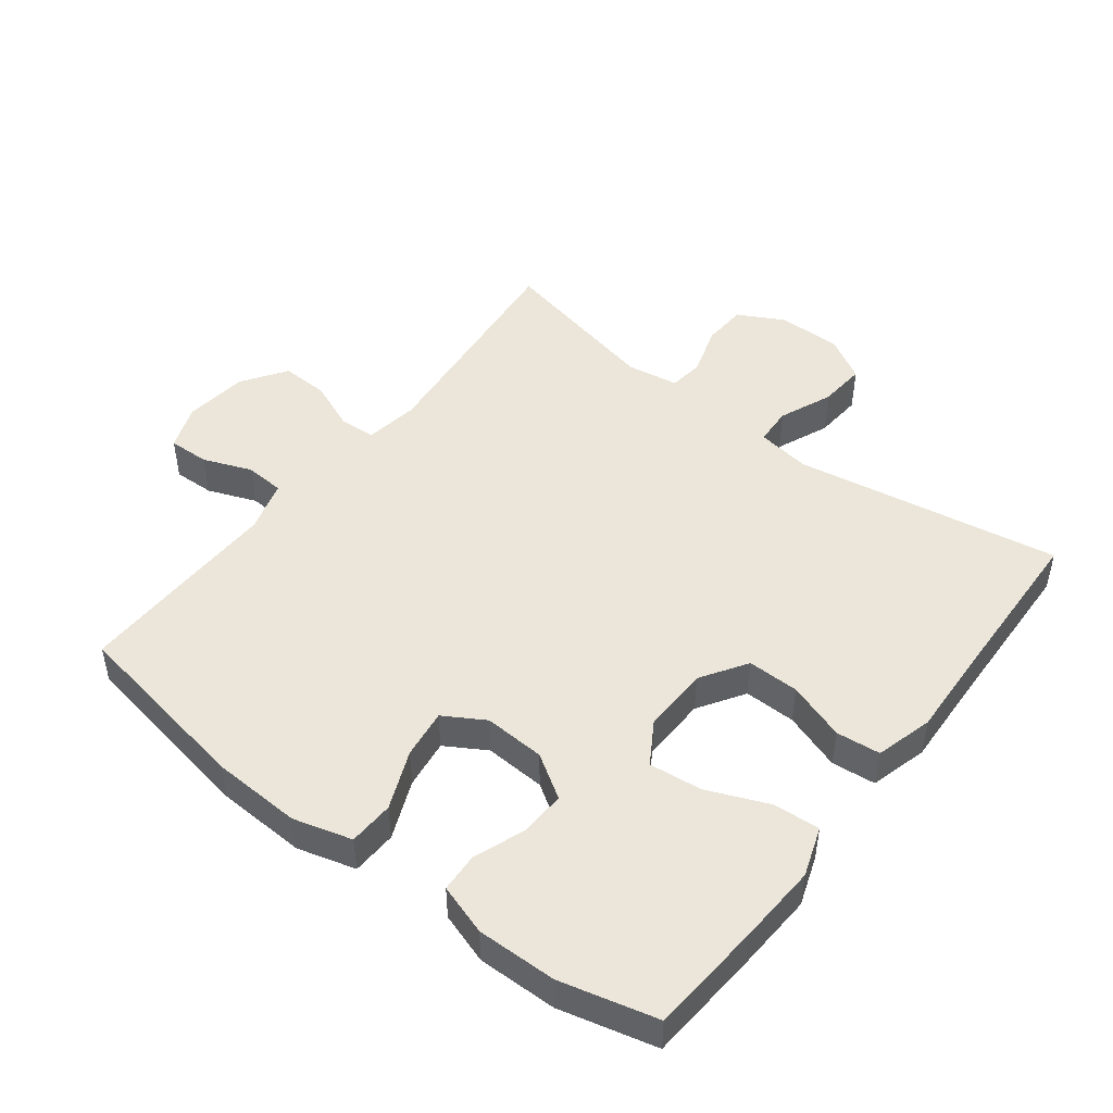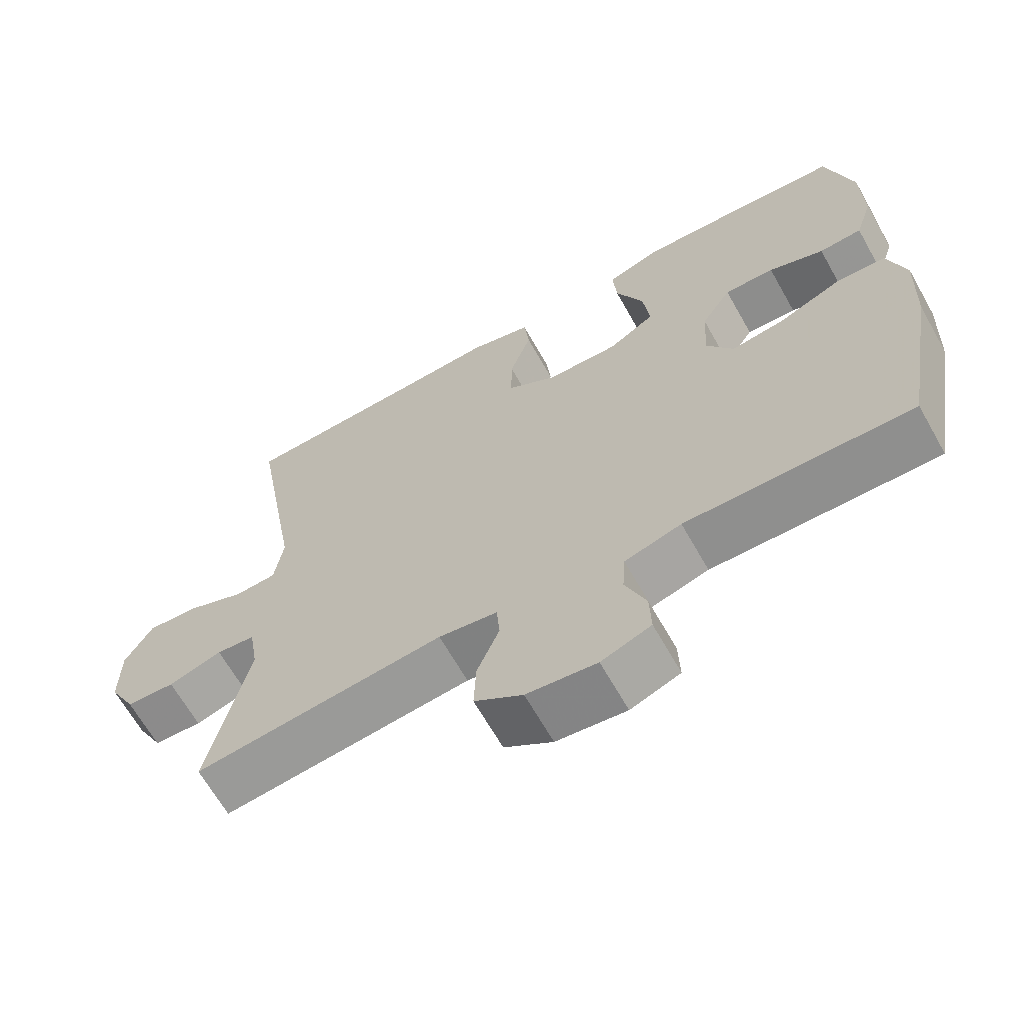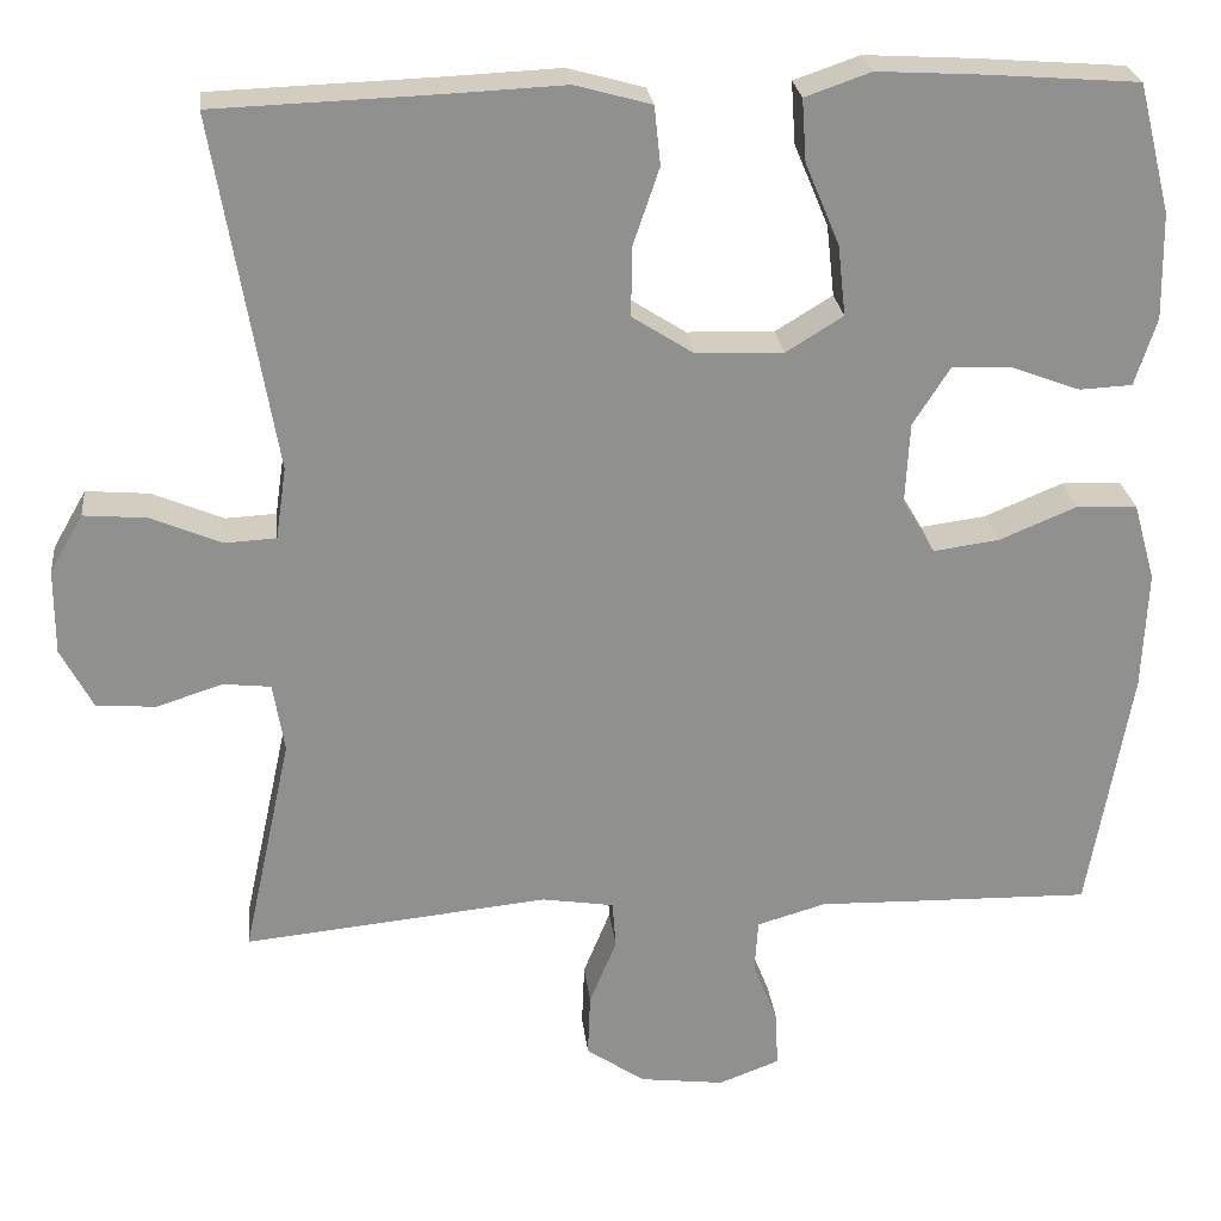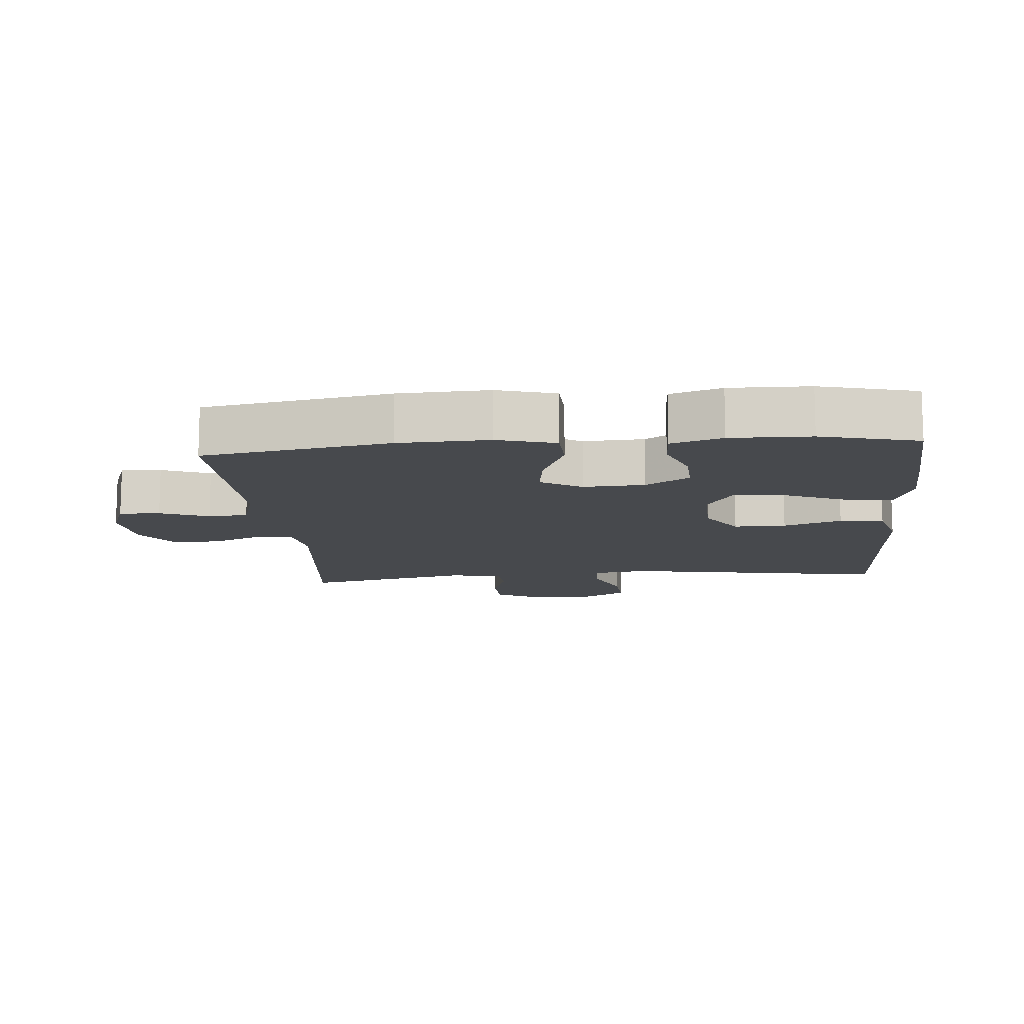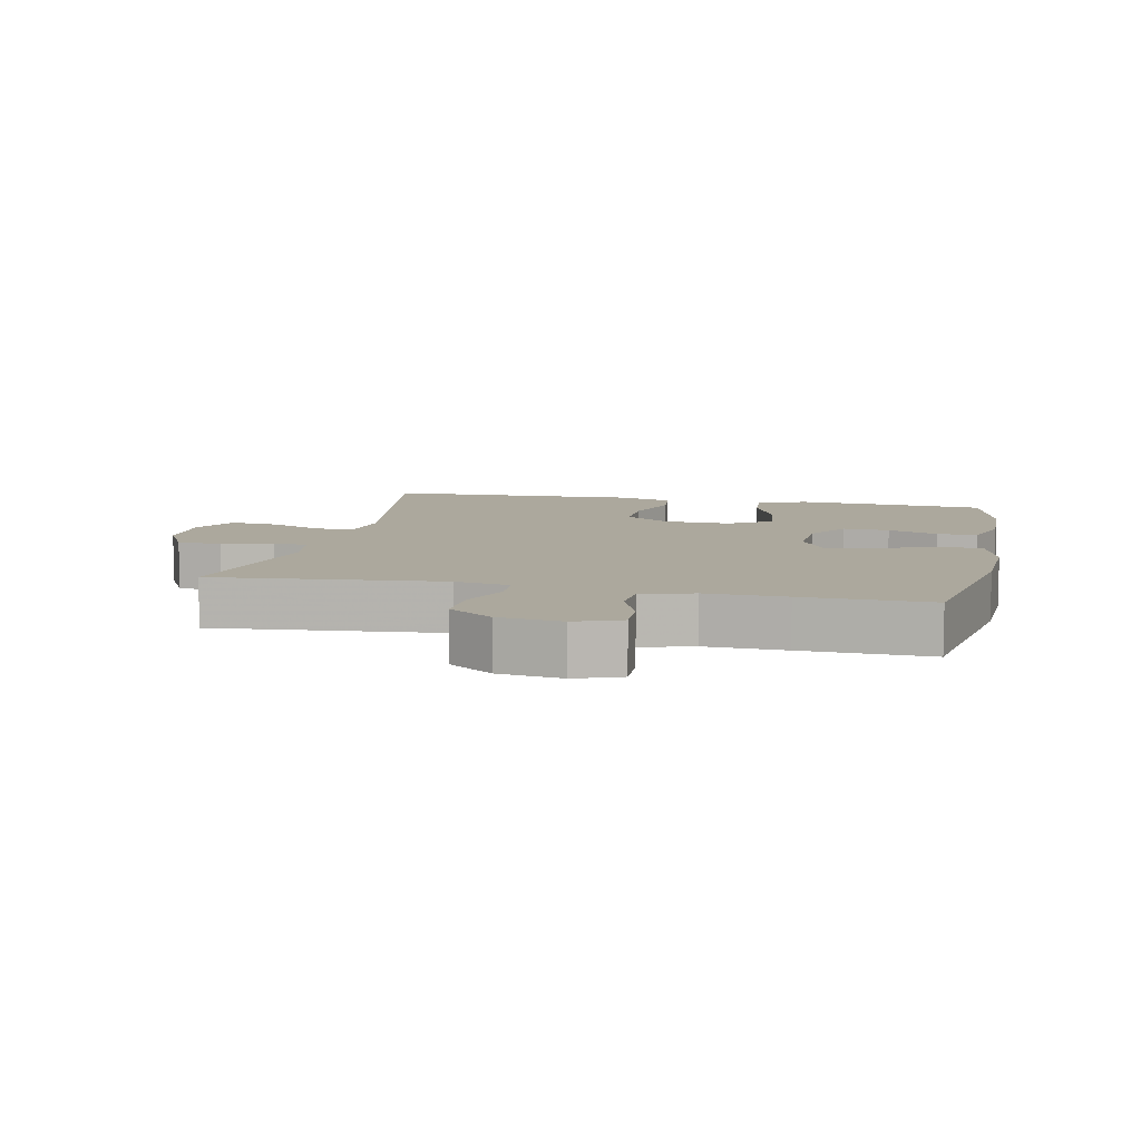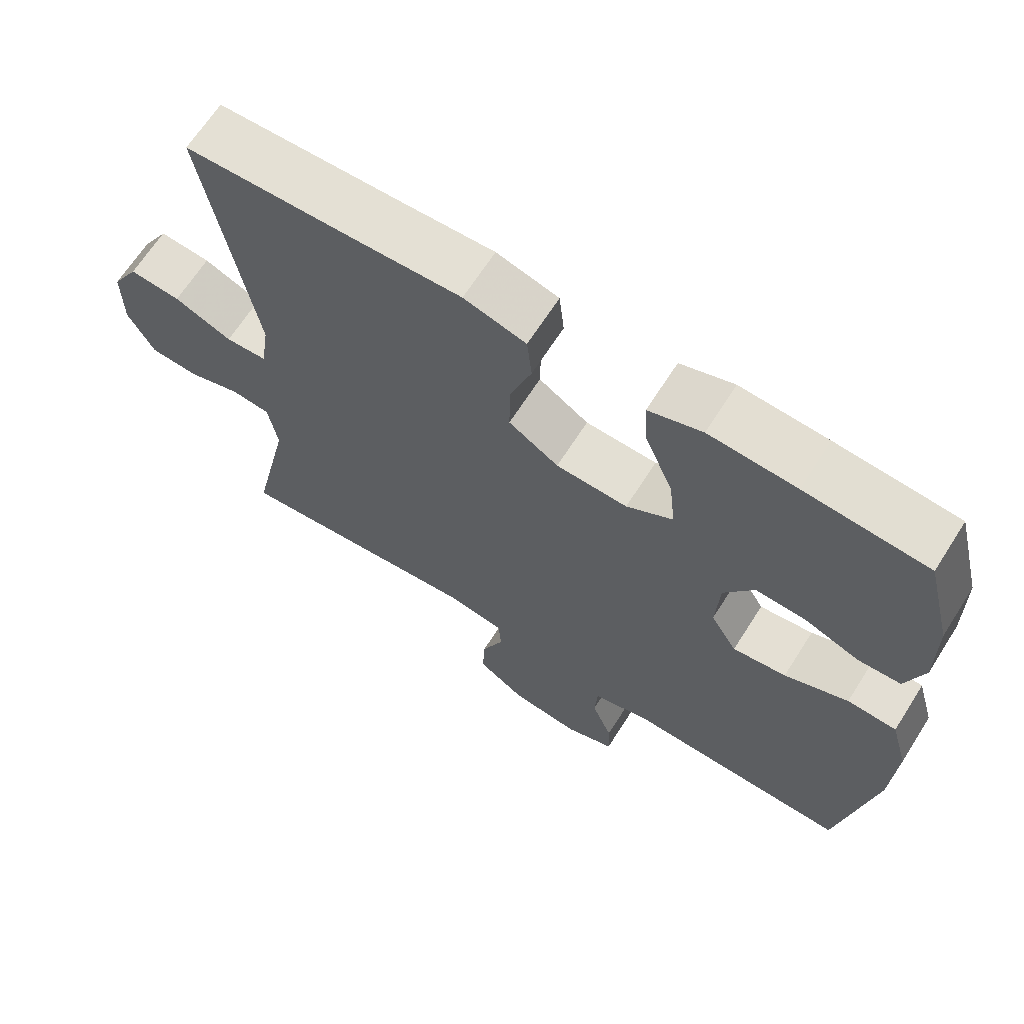
<metadata>
{"format":"obj","ext":"obj","renderer":"f3d","projection":"perspective","resolution":1024,"background":"white","views":[{"elev":47.9,"azim":-52.4,"up":"+Y"},{"elev":-66.0,"azim":-150.5,"up":"+Z"},{"elev":24.8,"azim":173.7,"up":"+Z"},{"elev":-12.2,"azim":-85.1,"up":"+Y"},{"elev":8.6,"azim":-167.8,"up":"+Y"},{"elev":66.5,"azim":-147.5,"up":"+Z"}]}
</metadata>
<code>
v 0.5 0.07 0.5
v 0.431 0.07 0.096
v 0.443 0.07 0.014
v 0.501 0.07 0.011
v 0.582 0.07 0.045
v 0.654 0.07 0.051
v 0.692 0.07 -0.015
v 0.692 0.07 -0.112
v 0.655 0.07 -0.182
v 0.587 0.07 -0.186
v 0.512 0.07 -0.162
v 0.458 0.07 -0.168
v 0.445 0.07 -0.247
v 0.5 0.07 -0.5
v 0.152 0.07 -0.465
v 0.07 0.07 -0.478
v 0.066 0.07 -0.532
v 0.097 0.07 -0.608
v 0.1 0.07 -0.68
v 0.033 0.07 -0.726
v -0.064 0.07 -0.738
v -0.133 0.07 -0.712
v -0.131 0.07 -0.65
v -0.102 0.07 -0.576
v -0.106 0.07 -0.516
v -0.185 0.07 -0.493
v -0.306 0.07 -0.496
v -0.5 0.07 -0.5
v -0.549 0.07 -0.218
v -0.555 0.07 -0.082
v -0.53 0.07 0.007
v -0.461 0.07 0.01
v -0.372 0.07 -0.027
v -0.297 0.07 -0.037
v -0.26 0.07 0.025
v -0.265 0.07 0.118
v -0.307 0.07 0.184
v -0.377 0.07 0.181
v -0.454 0.07 0.152
v -0.514 0.07 0.155
v -0.539 0.07 0.232
v -0.537 0.07 0.353
v -0.5 0.07 0.5
v -0.329 0.07 0.513
v -0.207 0.07 0.52
v -0.132 0.07 0.494
v -0.137 0.07 0.423
v -0.176 0.07 0.33
v -0.185 0.07 0.249
v -0.12 0.07 0.209
v -0.02 0.07 0.212
v 0.05 0.07 0.257
v 0.049 0.07 0.336
v 0.019 0.07 0.424
v 0.026 0.07 0.491
v 0.113 0.07 0.515
v 0.245 0.07 0.509
v 0.5 0 0.5
v 0.431 0 0.096
v 0.443 0 0.014
v 0.501 0 0.011
v 0.582 0 0.045
v 0.654 0 0.051
v 0.692 0 -0.015
v 0.692 0 -0.112
v 0.655 0 -0.182
v 0.587 0 -0.186
v 0.512 0 -0.162
v 0.458 0 -0.168
v 0.445 0 -0.247
v 0.5 0 -0.5
v 0.152 0 -0.465
v 0.07 0 -0.478
v 0.066 0 -0.532
v 0.097 0 -0.608
v 0.1 0 -0.68
v 0.033 0 -0.726
v -0.064 0 -0.738
v -0.133 0 -0.712
v -0.131 0 -0.65
v -0.102 0 -0.576
v -0.106 0 -0.516
v -0.185 0 -0.493
v -0.306 0 -0.496
v -0.5 0 -0.5
v -0.549 0 -0.218
v -0.555 0 -0.082
v -0.53 0 0.007
v -0.461 0 0.01
v -0.372 0 -0.027
v -0.297 0 -0.037
v -0.26 0 0.025
v -0.265 0 0.118
v -0.307 0 0.184
v -0.377 0 0.181
v -0.454 0 0.152
v -0.514 0 0.155
v -0.539 0 0.232
v -0.537 0 0.353
v -0.5 0 0.5
v -0.329 0 0.513
v -0.207 0 0.52
v -0.132 0 0.494
v -0.137 0 0.423
v -0.176 0 0.33
v -0.185 0 0.249
v -0.12 0 0.209
v -0.02 0 0.212
v 0.05 0 0.257
v 0.049 0 0.336
v 0.019 0 0.424
v 0.026 0 0.491
v 0.113 0 0.515
v 0.245 0 0.509
f 55 56 57
f 54 55 57
f 53 54 57
f 57 1 2
f 53 57 2
f 52 53 2
f 51 52 2 3
f 50 51 3
f 46 47 48
f 45 46 48
f 44 45 48
f 43 44 48
f 42 43 48
f 41 42 48
f 40 41 48
f 39 40 48
f 38 39 48
f 37 38 48 49
f 36 37 49 50
f 31 32 33
f 30 31 33
f 29 30 33
f 28 29 33
f 27 28 33
f 26 27 33
f 25 26 33 34
f 22 23 24
f 21 22 24
f 20 21 24
f 19 20 24
f 18 19 24
f 17 18 24
f 16 17 24 25
f 13 14 15
f 12 13 15 16
f 9 10 11
f 8 9 11
f 7 8 11
f 6 7 11
f 5 6 11
f 4 5 11
f 3 4 11 12
f 12 16 25
f 3 12 25
f 50 3 25
f 36 50 25
f 35 36 25
f 25 34 35
f 114 113 112
f 114 112 111
f 114 111 110
f 59 58 114
f 59 114 110
f 59 110 109
f 60 59 109 108
f 60 108 107
f 105 104 103
f 105 103 102
f 105 102 101
f 105 101 100
f 105 100 99
f 105 99 98
f 105 98 97
f 105 97 96
f 105 96 95
f 106 105 95 94
f 107 106 94 93
f 90 89 88
f 90 88 87
f 90 87 86
f 90 86 85
f 90 85 84
f 90 84 83
f 91 90 83 82
f 81 80 79
f 81 79 78
f 81 78 77
f 81 77 76
f 81 76 75
f 81 75 74
f 82 81 74 73
f 72 71 70
f 73 72 70 69
f 68 67 66
f 68 66 65
f 68 65 64
f 68 64 63
f 68 63 62
f 68 62 61
f 69 68 61 60
f 82 73 69
f 82 69 60
f 82 60 107
f 82 107 93
f 82 93 92
f 92 91 82
f 1 58 59 2
f 2 59 60 3
f 3 60 61 4
f 4 61 62 5
f 5 62 63 6
f 6 63 64 7
f 7 64 65 8
f 8 65 66 9
f 9 66 67 10
f 10 67 68 11
f 11 68 69 12
f 12 69 70 13
f 13 70 71 14
f 14 71 72 15
f 15 72 73 16
f 16 73 74 17
f 17 74 75 18
f 18 75 76 19
f 19 76 77 20
f 20 77 78 21
f 21 78 79 22
f 22 79 80 23
f 23 80 81 24
f 24 81 82 25
f 25 82 83 26
f 26 83 84 27
f 27 84 85 28
f 28 85 86 29
f 29 86 87 30
f 30 87 88 31
f 31 88 89 32
f 32 89 90 33
f 33 90 91 34
f 34 91 92 35
f 35 92 93 36
f 36 93 94 37
f 37 94 95 38
f 38 95 96 39
f 39 96 97 40
f 40 97 98 41
f 41 98 99 42
f 42 99 100 43
f 43 100 101 44
f 44 101 102 45
f 45 102 103 46
f 46 103 104 47
f 47 104 105 48
f 48 105 106 49
f 49 106 107 50
f 50 107 108 51
f 51 108 109 52
f 52 109 110 53
f 53 110 111 54
f 54 111 112 55
f 55 112 113 56
f 56 113 114 57
f 57 114 58 1

</code>
